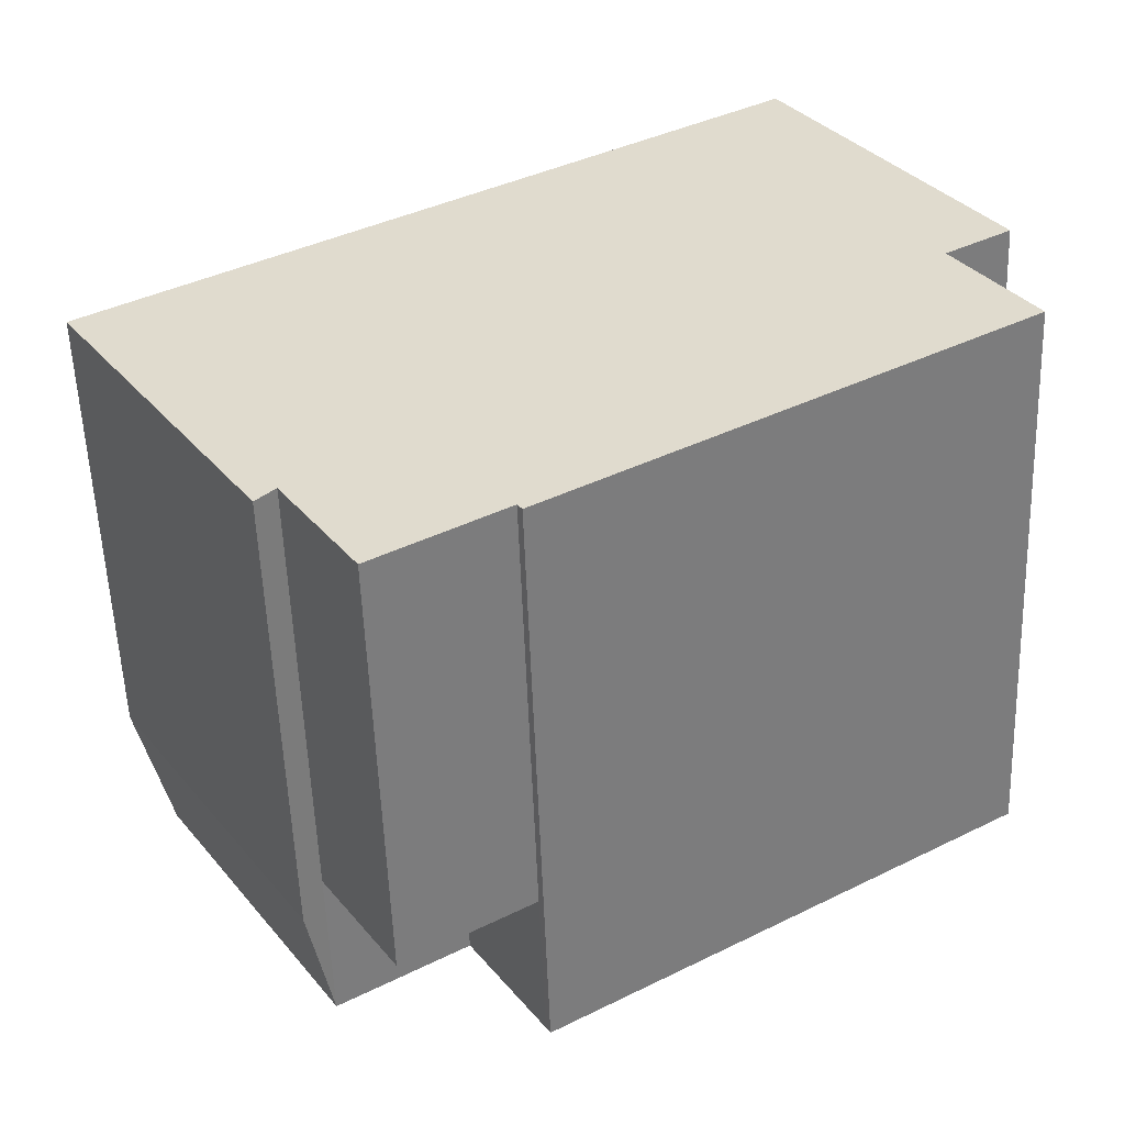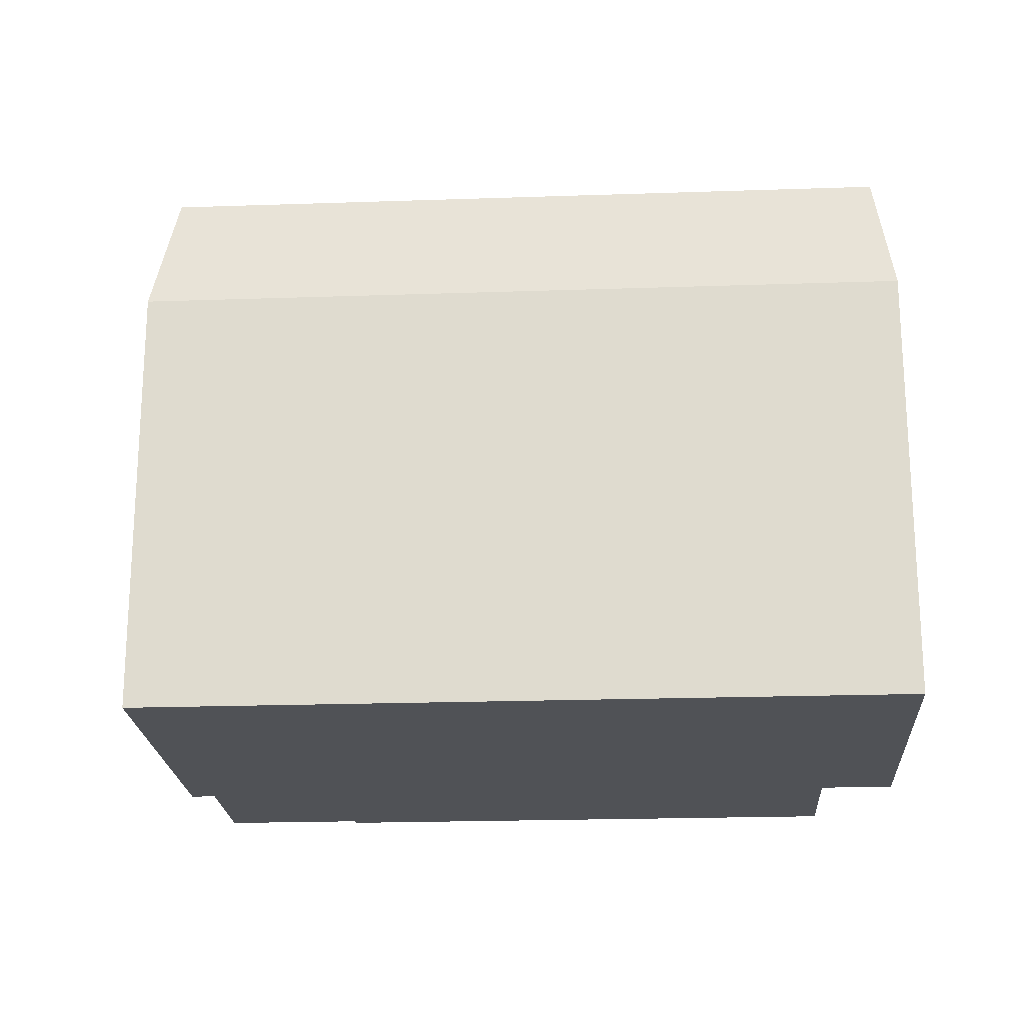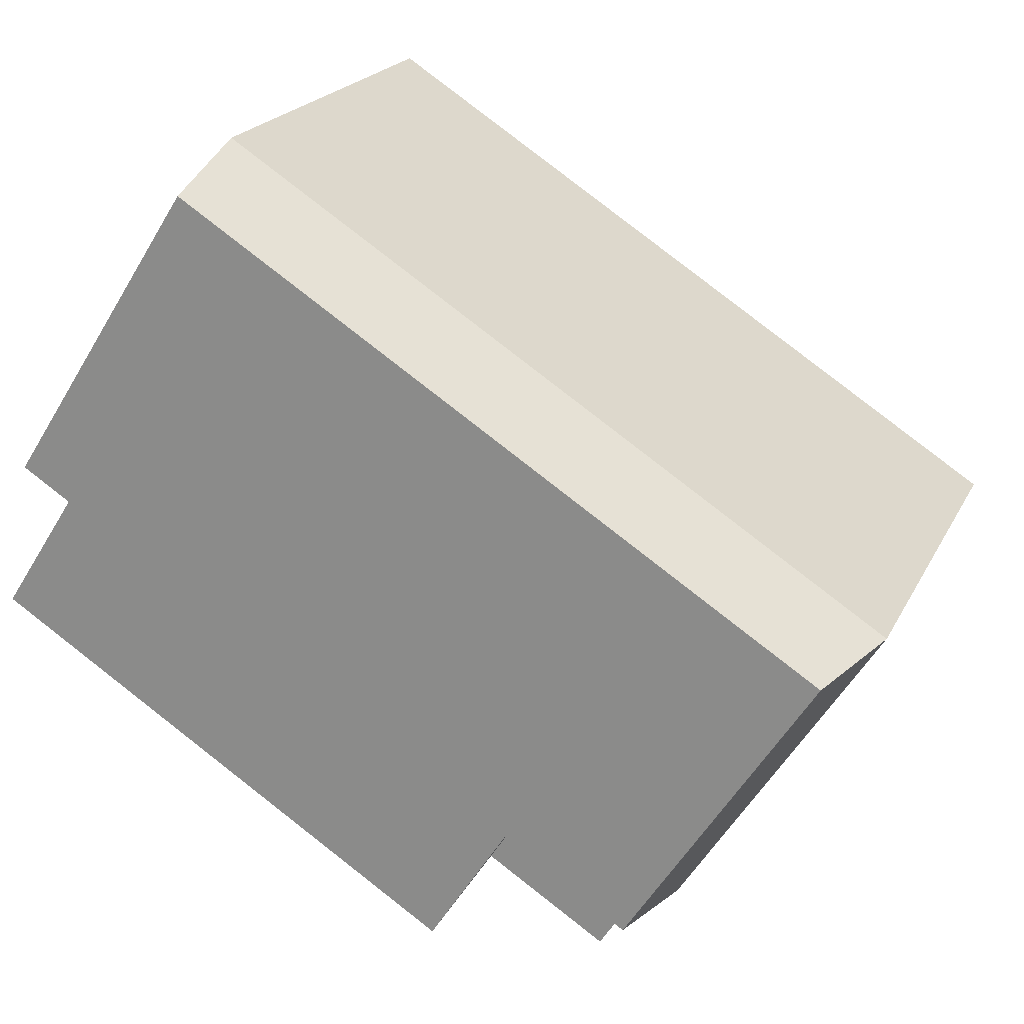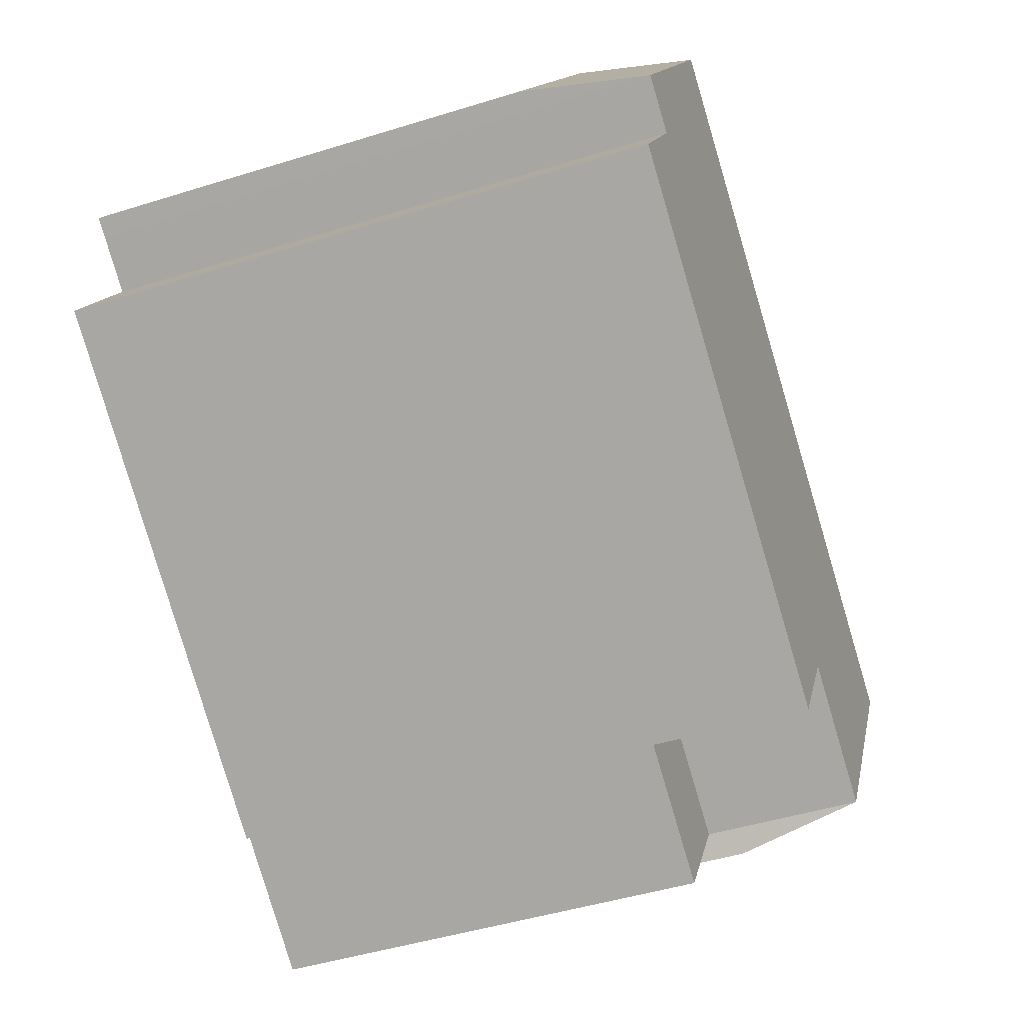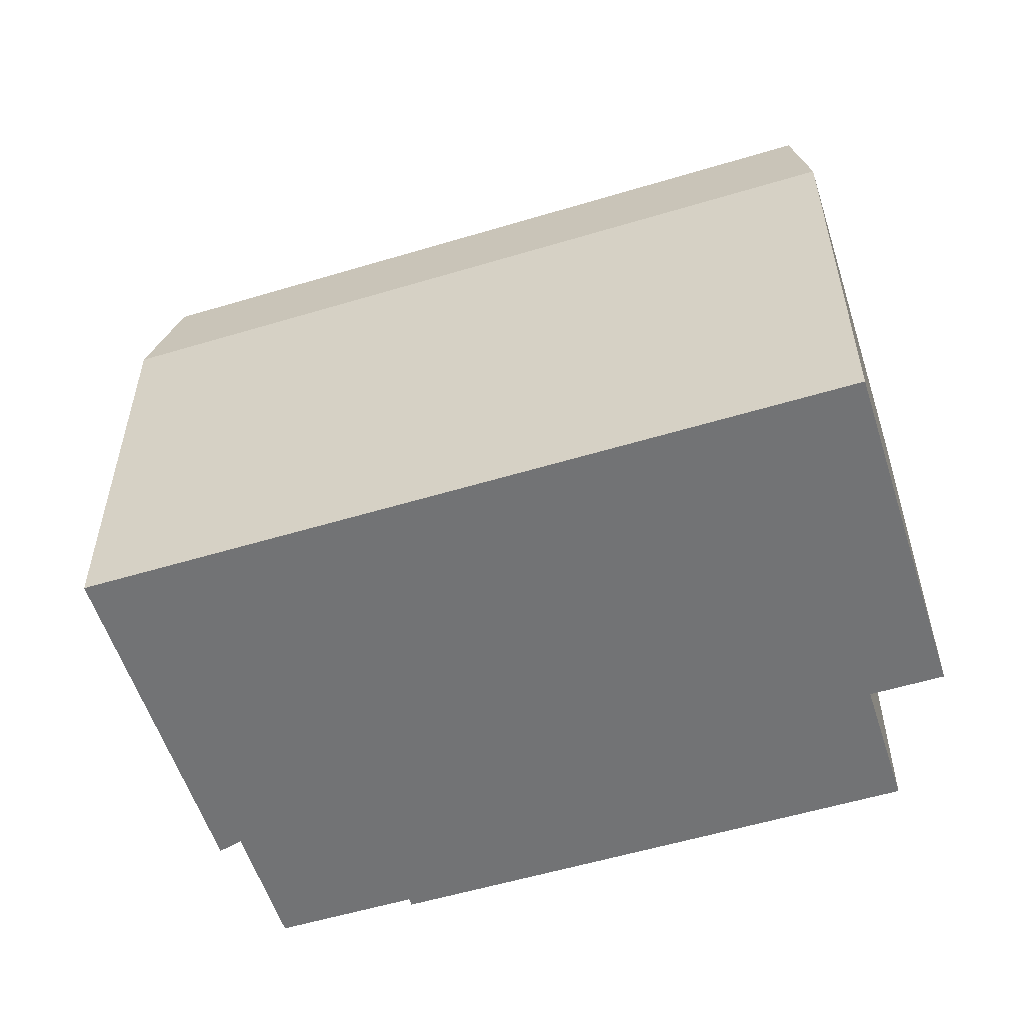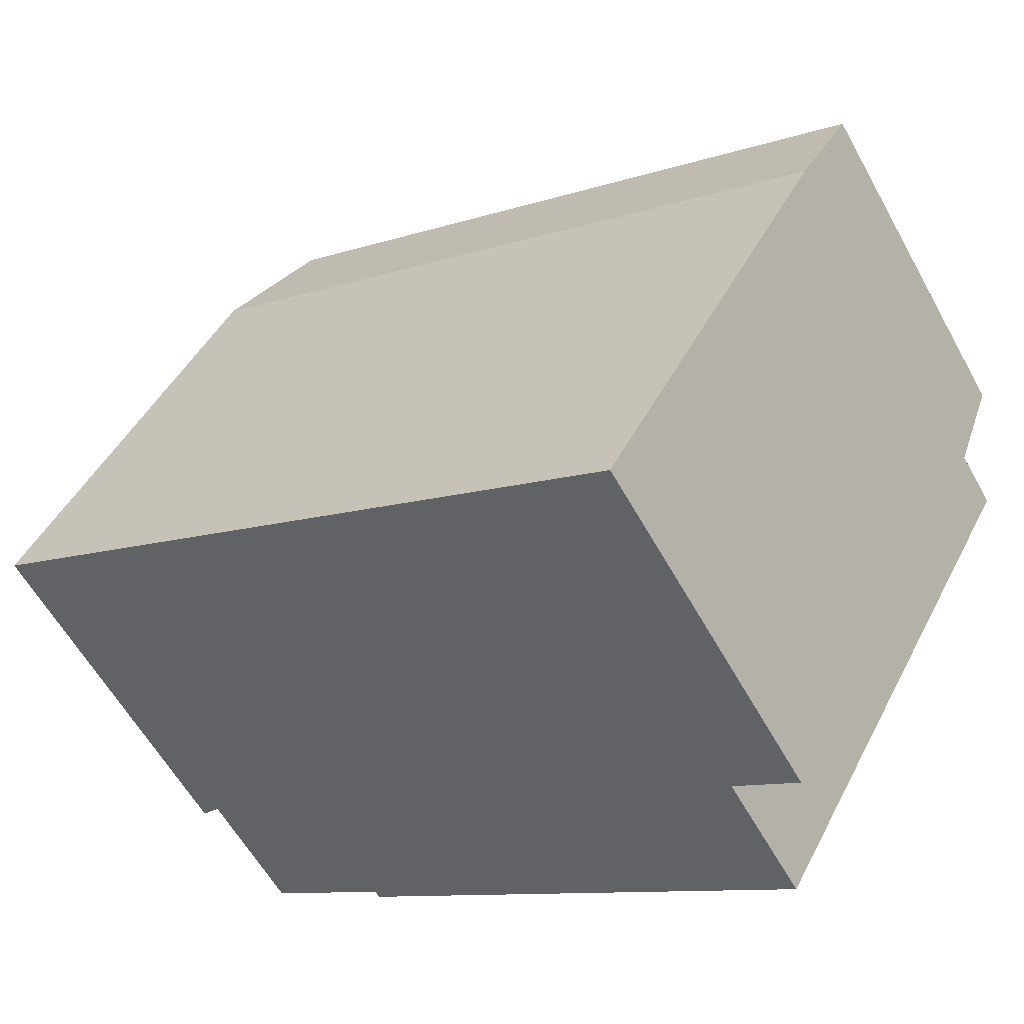
<metadata>
{"format":"obj","ext":"obj","renderer":"f3d","projection":"perspective","resolution":1024,"background":"white","views":[{"elev":-55.8,"azim":2.1,"up":"+Z"},{"elev":-21.0,"azim":-29.1,"up":"+Y"},{"elev":20.9,"azim":-159.6,"up":"+Z"},{"elev":-46.0,"azim":109.7,"up":"+Z"},{"elev":-55.9,"azim":-15.1,"up":"+Y"},{"elev":45.6,"azim":25.9,"up":"+Z"}]}
</metadata>
<code>
v 6.437 5.947 8.539
v 7.682 5.947 6.596
v 7.609 6.751 6.466
v 6.384 6.751 8.379
v 7.682 5.947 6.596
v 8.926 5.947 4.653
v 8.835 6.751 4.552
v 7.609 6.751 6.466
v 6.49 5.143 8.698
v 7.754 5.143 6.726
v 7.682 5.947 6.596
v 6.437 5.947 8.539
v 7.754 5.143 6.726
v 9.018 5.143 4.753
v 8.926 5.947 4.653
v 7.682 5.947 6.596
v 5.124 7.555 10.1
v 6.437 5.947 8.539
v 6.384 6.751 8.379
v 5.124 7.555 10.1
v 5.261 4.339 10.86
v 6.437 5.947 8.539
v 5.124 7.555 10.1
v 6.384 6.751 8.379
v 7.609 6.751 6.466
v 7.609 6.751 6.466
v 8.835 6.751 4.552
v 9.951 7.555 2.569
v 5.124 7.555 10.1
v 7.609 6.751 6.466
v 9.951 7.555 2.569
v 8.835 6.751 4.552
v 8.926 5.947 4.653
v 9.951 7.555 2.569
v 5.261 4.339 10.86
v 7.754 5.143 6.726
v 6.49 5.143 8.698
v 5.261 4.339 10.86
v 6.49 5.143 8.698
v 6.437 5.947 8.539
v 5.261 4.339 10.86
v 10.39 4.339 2.852
v 7.754 5.143 6.726
v 8.926 5.947 4.653
v 9.018 5.143 4.753
v 10.39 4.339 2.852
v 7.754 5.143 6.726
v 10.39 4.339 2.852
v 9.018 5.143 4.753
v 8.926 5.947 4.653
v 10.39 4.339 2.852
v 9.951 7.555 2.569
v 5.124 7.555 10.1
v 9.951 7.555 2.569
v 8.715 7.555 1.778
v -3.253 7.555 -5.696
v 8.715 7.555 1.778
v 10.63 7.555 -1.211
v -1.365 7.555 -8.642
v -1.365 7.555 -8.642
v 10.63 7.555 -1.211
v -1.249 7.555 -8.822
v -3.253 7.555 -5.696
v 5.124 7.555 10.1
v 8.715 7.555 1.778
v -11.16 7.555 -0.3285
v 5.124 7.555 10.1
v -3.253 7.555 -5.696
v -11.16 7.555 -0.3285
v -3.253 7.555 -5.696
v -6.418 7.555 -7.724
v -11.16 7.555 -0.3285
v 5.261 4.339 10.86
v 5.124 7.555 10.1
v -12.02 4.339 -0.2095
v 5.261 4.339 10.86
v -11.16 7.555 -0.3285
v -9.12 5.947 -4.12
v -7.886 5.947 -6.046
v -8.028 5.143 -6.131
v -9.286 5.143 -4.167
v -8.954 6.751 -4.073
v -7.745 6.751 -5.961
v -7.886 5.947 -6.046
v -9.12 5.947 -4.12
v -10.35 5.947 -2.195
v -9.12 5.947 -4.12
v -9.286 5.143 -4.167
v -10.54 5.143 -2.203
v -10.16 6.751 -2.186
v -8.954 6.751 -4.073
v -9.12 5.947 -4.12
v -10.35 5.947 -2.195
v -9.286 5.143 -4.167
v -8.028 5.143 -6.131
v -6.886 4.339 -8.218
v -12.02 4.339 -0.2095
v -9.286 5.143 -4.167
v -6.886 4.339 -8.218
v -8.028 5.143 -6.131
v -7.886 5.947 -6.046
v -6.886 4.339 -8.218
v -7.886 5.947 -6.046
v -7.745 6.751 -5.961
v -6.418 7.555 -7.724
v -7.886 5.947 -6.046
v -6.418 7.555 -7.724
v -6.886 4.339 -8.218
v -8.954 6.751 -4.073
v -6.418 7.555 -7.724
v -7.745 6.751 -5.961
v -12.02 4.339 -0.2095
v -10.35 5.947 -2.195
v -10.54 5.143 -2.203
v -12.02 4.339 -0.2095
v -10.54 5.143 -2.203
v -9.286 5.143 -4.167
v -12.02 4.339 -0.2095
v -11.16 7.555 -0.3285
v -10.35 5.947 -2.195
v -11.16 7.555 -0.3285
v -8.954 6.751 -4.073
v -10.16 6.751 -2.186
v -11.16 7.555 -0.3285
v -10.16 6.751 -2.186
v -10.35 5.947 -2.195
v -11.16 7.555 -0.3285
v -6.418 7.555 -7.724
v -8.954 6.751 -4.073
v -6.418 3.585 -7.724
v -3.253 3.585 -5.696
v -1.365 3.585 -8.642
v -4.531 3.585 -10.67
v 5.261 -7.281 10.86
v 10.39 -7.281 2.852
v 10.39 4.339 2.852
v 5.261 4.339 10.86
v 9.951 7.555 2.569
v 10.17 -7.281 2.71
v 9.951 -7.281 2.569
v 10.17 -7.281 2.71
v 10.39 4.339 2.852
v 10.39 -7.281 2.852
v 9.951 7.555 2.569
v 10.39 4.339 2.852
v 10.17 -7.281 2.71
v 8.715 7.555 1.778
v 9.951 7.555 2.569
v 9.951 -7.281 2.569
v 8.715 -7.281 1.778
v 8.715 -7.281 1.778
v 10.63 -7.281 -1.211
v 10.63 7.555 -1.211
v 8.715 7.555 1.778
v -1.249 7.555 -8.822
v 4.69 -7.281 -5.017
v -1.249 -7.281 -8.822
v 4.69 -7.281 -5.017
v 10.63 7.555 -1.211
v 10.63 -7.281 -1.211
v -1.249 7.555 -8.822
v 10.63 7.555 -1.211
v 4.69 -7.281 -5.017
v -1.365 7.555 -8.642
v -1.307 -7.281 -8.732
v -1.365 3.585 -8.642
v -1.365 3.585 -8.642
v -1.307 -7.281 -8.732
v -1.365 -7.281 -8.642
v -1.307 -7.281 -8.732
v -1.249 7.555 -8.822
v -1.249 -7.281 -8.822
v -1.365 7.555 -8.642
v -1.249 7.555 -8.822
v -1.307 -7.281 -8.732
v -3.253 7.555 -5.696
v -1.365 7.555 -8.642
v -1.365 3.585 -8.642
v -3.253 3.585 -5.696
v -6.418 7.555 -7.724
v -3.253 7.555 -5.696
v -3.253 3.585 -5.696
v -6.418 3.585 -7.724
v -12.02 -7.281 -0.2095
v 5.261 -7.281 10.86
v 5.261 4.339 10.86
v -12.02 4.339 -0.2095
v -6.886 4.339 -8.218
v -6.418 3.585 -7.724
v -6.418 -7.281 -7.724
v -6.886 -7.281 -8.218
v -6.886 4.339 -8.218
v -6.418 7.555 -7.724
v -6.418 3.585 -7.724
v -12.02 4.339 -0.2095
v -9.452 -7.281 -4.214
v -12.02 -7.281 -0.2095
v -9.452 -7.281 -4.214
v -6.886 4.339 -8.218
v -6.886 -7.281 -8.218
v -12.02 4.339 -0.2095
v -6.886 4.339 -8.218
v -9.452 -7.281 -4.214
v -4.531 3.585 -10.67
v -2.948 -7.281 -9.657
v -4.531 -7.281 -10.67
v -2.948 -7.281 -9.657
v -1.365 3.585 -8.642
v -1.365 -7.281 -8.642
v -4.531 3.585 -10.67
v -1.365 3.585 -8.642
v -2.948 -7.281 -9.657
v -6.418 3.585 -7.724
v -4.531 3.585 -10.67
v -4.531 -7.281 -10.67
v -6.418 -7.281 -7.724
v -6.418 -7.281 -7.724
v -4.531 -7.281 -10.67
v -2.948 -7.281 -9.657
v -1.365 -7.281 -8.642
v -1.307 -7.281 -8.732
v -1.249 -7.281 -8.822
v 4.69 -7.281 -5.017
v 10.63 -7.281 -1.211
v 8.715 -7.281 1.778
v 9.951 -7.281 2.569
v 10.17 -7.281 2.71
v 10.39 -7.281 2.852
v 5.261 -7.281 10.86
v -12.02 -7.281 -0.2095
v -9.452 -7.281 -4.214
v -6.886 -7.281 -8.218
g CDNNDG02_0011930
f 2 3 4
f 1 2 4
f 6 7 8
f 5 6 8
f 10 11 12
f 9 10 12
f 14 15 16
f 13 14 16
f 17 18 19
f 20 21 22
f 23 24 25
f 26 27 28
f 29 30 31
f 32 33 34
f 35 36 37
f 38 39 40
f 41 42 43
f 44 45 46
f 47 48 49
f 50 51 52
f 53 54 55
f 59 56 57
f 58 59 57
f 60 61 62
f 63 64 65
f 66 67 68
f 69 70 71
f 72 73 74
f 75 76 77
f 81 78 80
f 80 78 79
f 85 82 84
f 84 82 83
f 89 86 88
f 88 86 87
f 93 90 92
f 92 90 91
f 94 95 96
f 97 98 99
f 100 101 102
f 103 104 105
f 106 107 108
f 109 110 111
f 112 113 114
f 115 116 117
f 118 119 120
f 121 122 123
f 124 125 126
f 127 128 129
f 130 132 133
f 130 131 132
f 134 136 137
f 134 135 136
f 138 139 140
f 141 142 143
f 144 145 146
f 149 147 148
f 147 149 150
f 152 153 151
f 151 153 154
f 155 156 157
f 158 159 160
f 161 162 163
f 164 165 166
f 167 168 169
f 170 171 172
f 173 174 175
f 179 176 178
f 178 176 177
f 183 180 182
f 181 182 180
f 187 184 186
f 186 184 185
f 189 190 191
f 188 189 191
f 192 193 194
f 195 196 197
f 198 199 200
f 201 202 203
f 204 205 206
f 207 208 209
f 210 211 212
f 216 214 215
f 216 213 214
f 231 232 217
f 217 218 219
f 231 217 220
f 220 221 223
f 229 231 223
f 219 220 217
f 220 223 231
f 221 222 223
f 229 230 231
f 223 224 225
f 225 226 229
f 229 226 227
f 225 229 223
f 229 227 228

</code>
